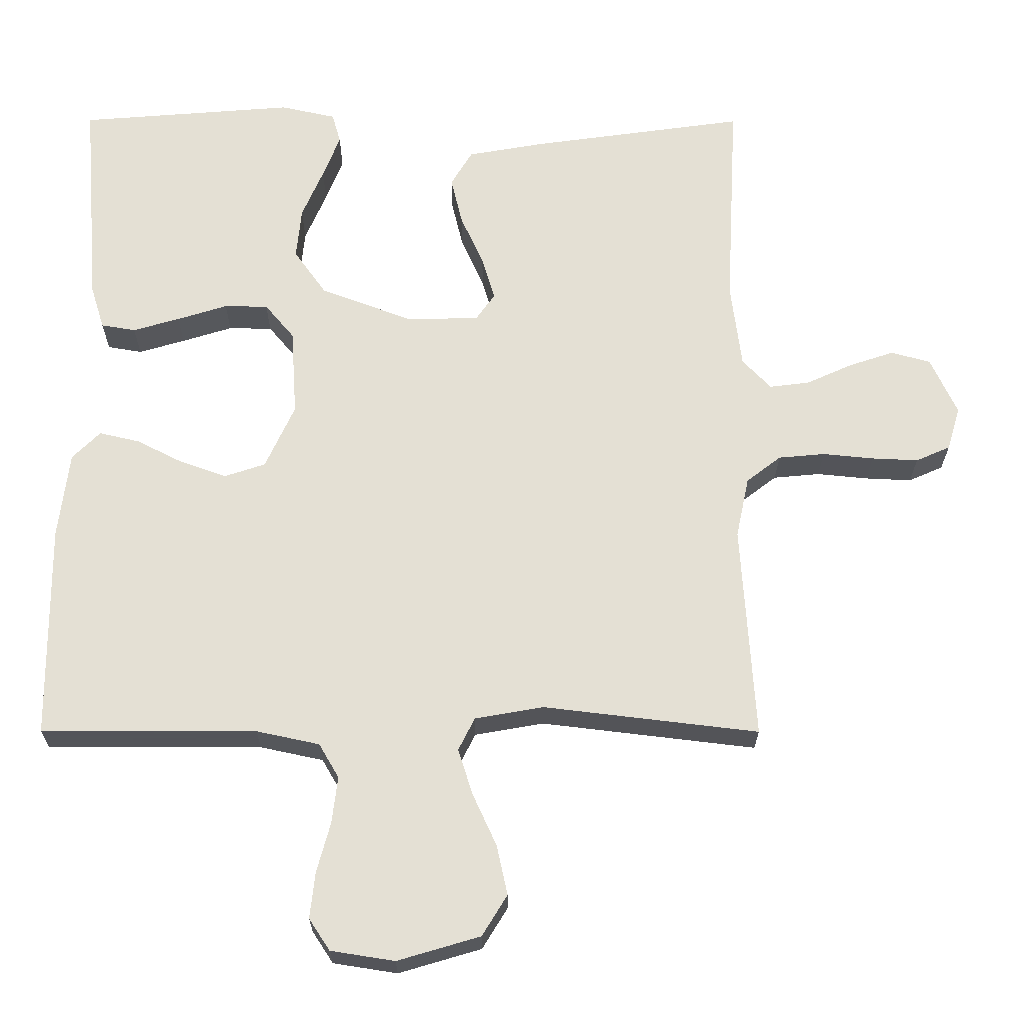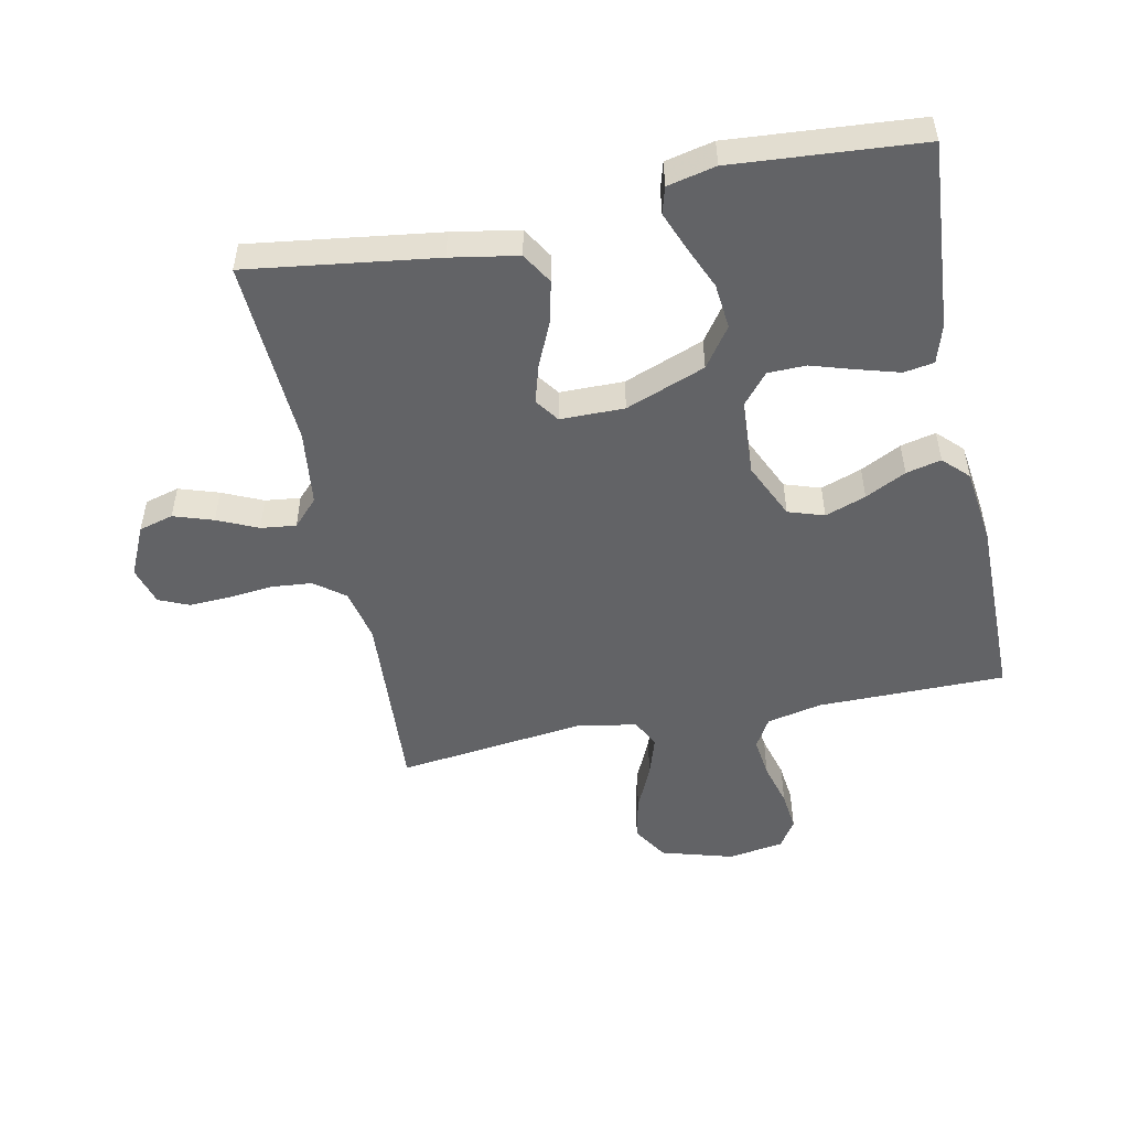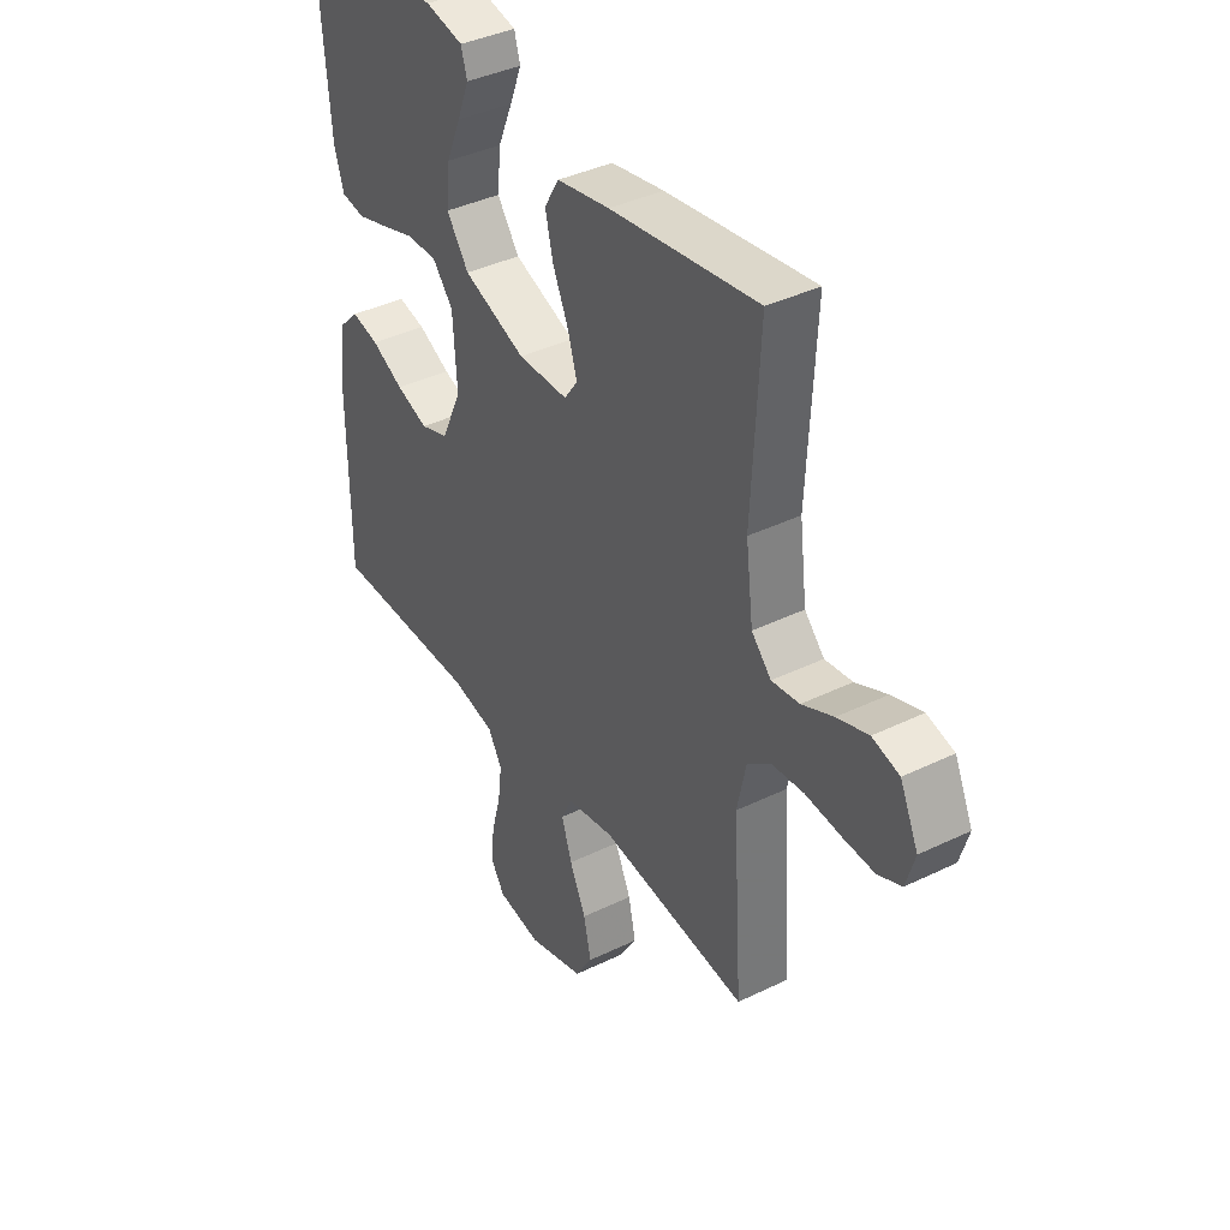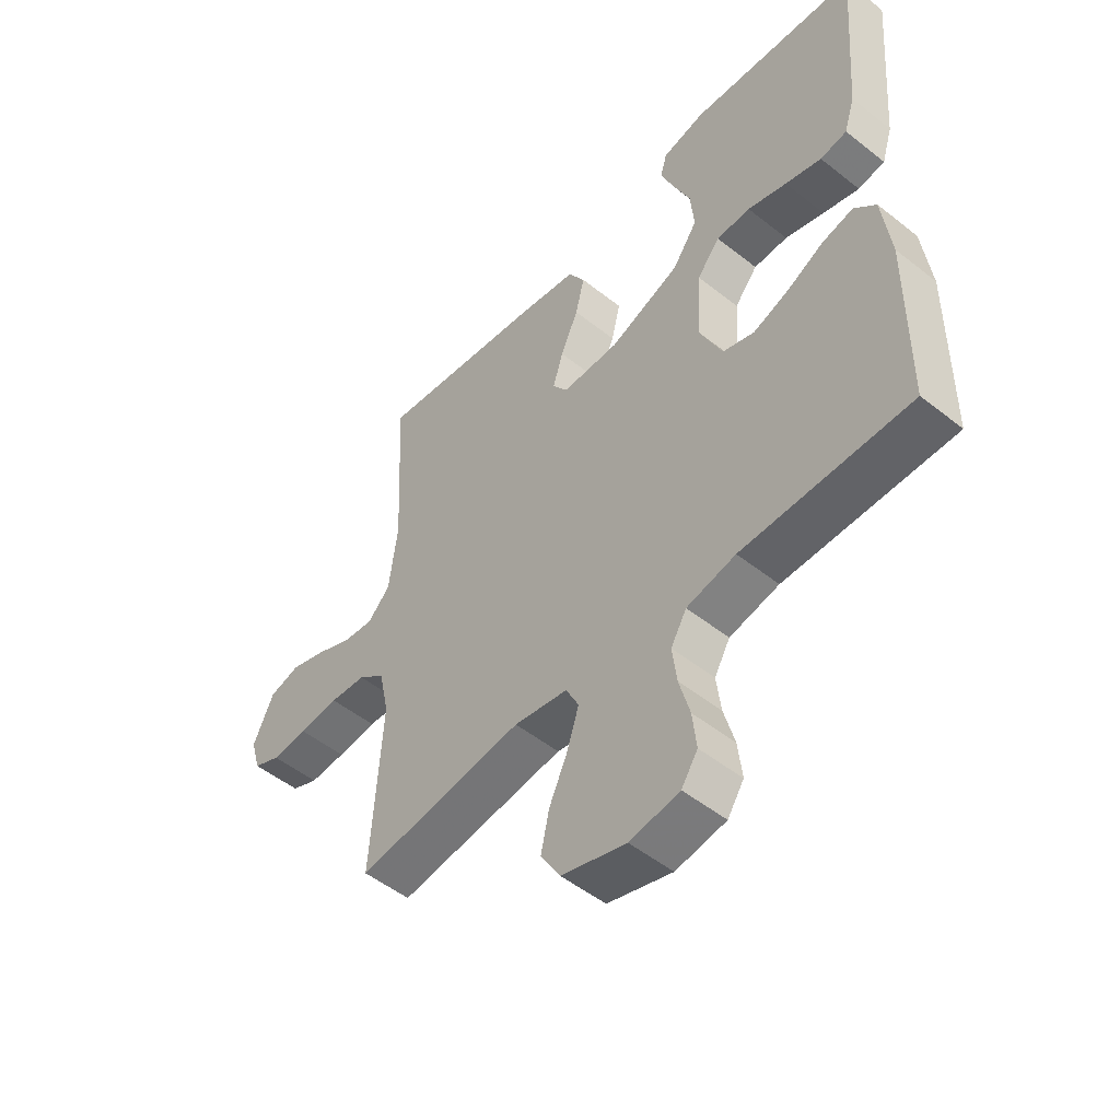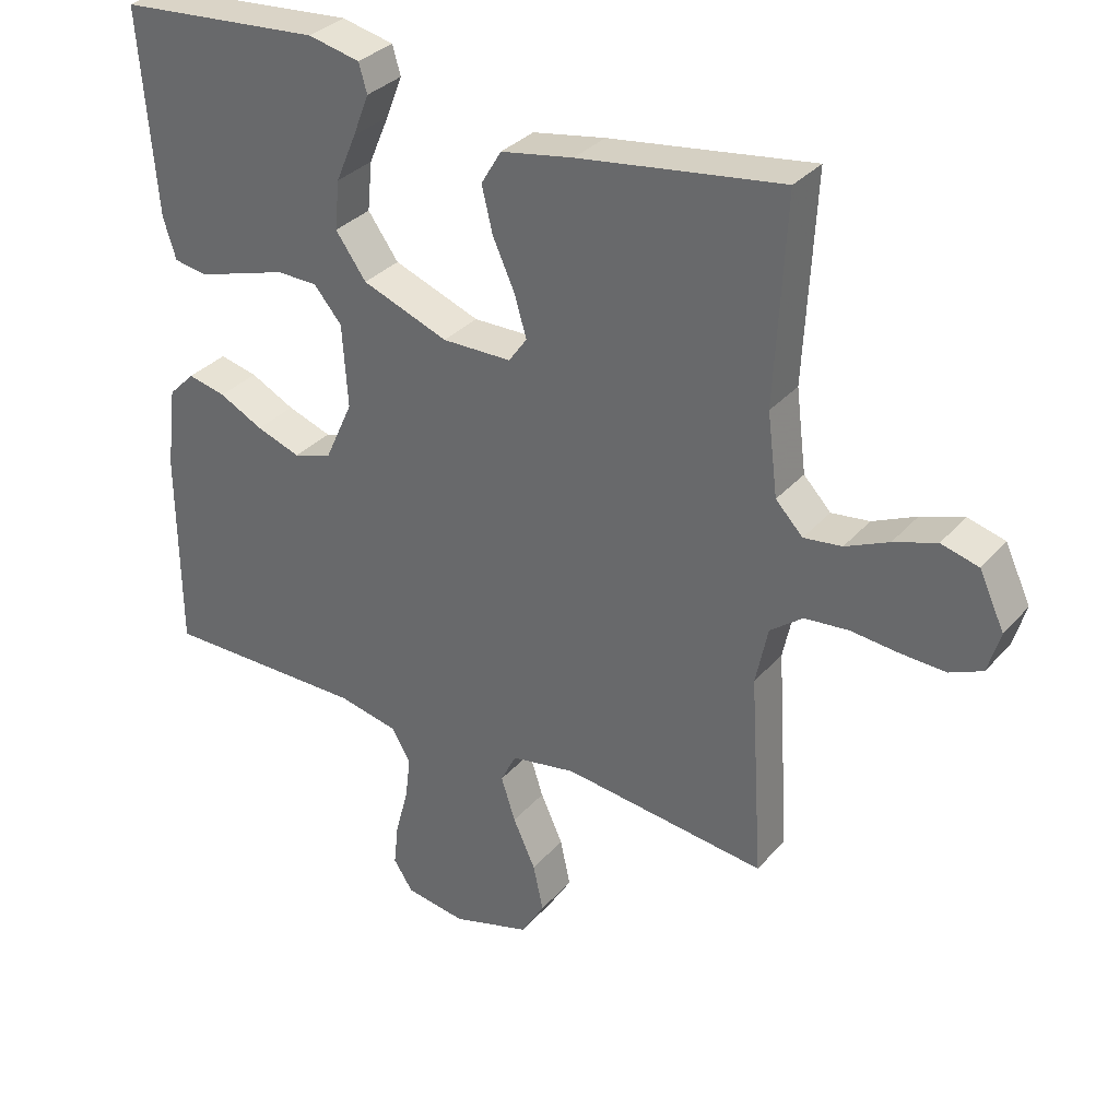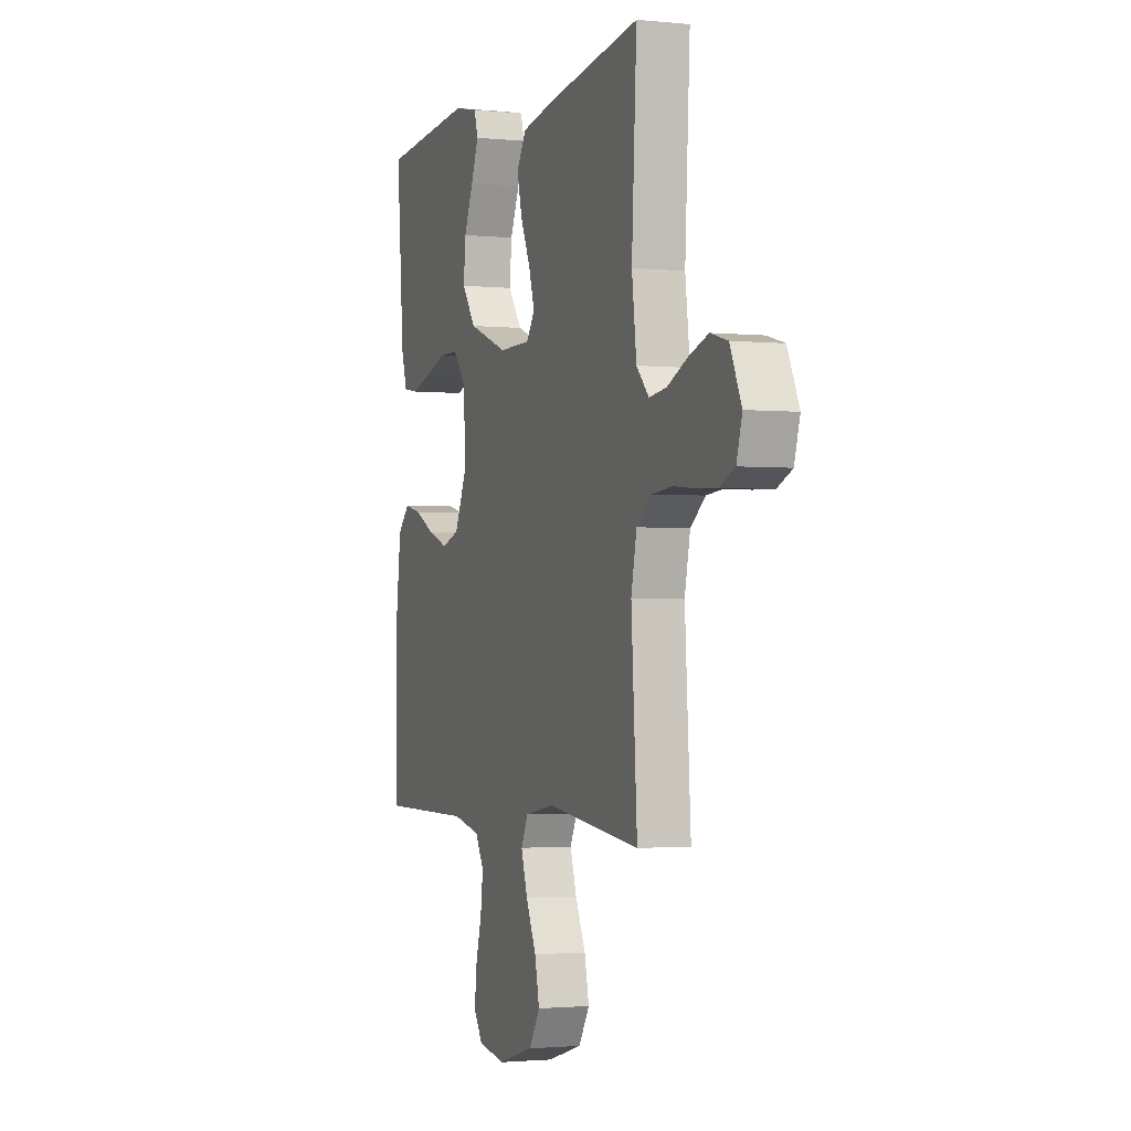
<metadata>
{"format":"obj","ext":"obj","renderer":"f3d","projection":"perspective","resolution":1024,"background":"white","views":[{"elev":-23.9,"azim":179.8,"up":"+Z"},{"elev":-50.9,"azim":11.8,"up":"+Y"},{"elev":39.0,"azim":-121.4,"up":"+Z"},{"elev":-51.0,"azim":49.2,"up":"+Z"},{"elev":32.7,"azim":-146.0,"up":"+Z"},{"elev":-1.9,"azim":-110.2,"up":"+Z"}]}
</metadata>
<code>
v -0.5 0.07 0.5
v -0.2 0.07 0.458
v -0.093 0.07 0.439
v -0.063 0.07 0.389
v -0.079 0.07 0.322
v -0.111 0.07 0.251
v -0.129 0.07 0.19
v -0.102 0.07 0.152
v 0 0.07 0.151
v 0.127 0.07 0.199
v 0.172 0.07 0.262
v 0.165 0.07 0.334
v 0.135 0.07 0.404
v 0.111 0.07 0.465
v 0.123 0.07 0.507
v 0.2 0.07 0.524
v 0.5 0.07 0.5
v 0.476 0.07 0.2
v 0.457 0.07 0.139
v 0.409 0.07 0.131
v 0.344 0.07 0.15
v 0.274 0.07 0.172
v 0.213 0.07 0.171
v 0.172 0.07 0.122
v 0.164 0.07 0
v 0.205 0.07 -0.09
v 0.262 0.07 -0.109
v 0.327 0.07 -0.086
v 0.392 0.07 -0.053
v 0.448 0.07 -0.04
v 0.487 0.07 -0.079
v 0.502 0.07 -0.2
v 0.5 0.07 -0.5
v 0.2 0.07 -0.5
v 0.112 0.07 -0.519
v 0.084 0.07 -0.567
v 0.092 0.07 -0.632
v 0.111 0.07 -0.702
v 0.118 0.07 -0.766
v 0.089 0.07 -0.81
v 0 0.07 -0.824
v -0.115 0.07 -0.79
v -0.15 0.07 -0.733
v -0.135 0.07 -0.664
v -0.102 0.07 -0.592
v -0.081 0.07 -0.527
v -0.104 0.07 -0.481
v -0.2 0.07 -0.464
v -0.5 0.07 -0.5
v -0.481 0.07 -0.2
v -0.499 0.07 -0.115
v -0.547 0.07 -0.078
v -0.612 0.07 -0.072
v -0.683 0.07 -0.079
v -0.748 0.07 -0.082
v -0.796 0.07 -0.061
v -0.814 0.07 0
v -0.777 0.07 0.08
v -0.722 0.07 0.095
v -0.659 0.07 0.074
v -0.595 0.07 0.045
v -0.539 0.07 0.038
v -0.499 0.07 0.08
v -0.484 0.07 0.2
v -0.5 0 0.5
v -0.2 0 0.458
v -0.093 0 0.439
v -0.063 0 0.389
v -0.079 0 0.322
v -0.111 0 0.251
v -0.129 0 0.19
v -0.102 0 0.152
v 0 0 0.151
v 0.127 0 0.199
v 0.172 0 0.262
v 0.165 0 0.334
v 0.135 0 0.404
v 0.111 0 0.465
v 0.123 0 0.507
v 0.2 0 0.524
v 0.5 0 0.5
v 0.476 0 0.2
v 0.457 0 0.139
v 0.409 0 0.131
v 0.344 0 0.15
v 0.274 0 0.172
v 0.213 0 0.171
v 0.172 0 0.122
v 0.164 0 0
v 0.205 0 -0.09
v 0.262 0 -0.109
v 0.327 0 -0.086
v 0.392 0 -0.053
v 0.448 0 -0.04
v 0.487 0 -0.079
v 0.502 0 -0.2
v 0.5 0 -0.5
v 0.2 0 -0.5
v 0.112 0 -0.519
v 0.084 0 -0.567
v 0.092 0 -0.632
v 0.111 0 -0.702
v 0.118 0 -0.766
v 0.089 0 -0.81
v 0 0 -0.824
v -0.115 0 -0.79
v -0.15 0 -0.733
v -0.135 0 -0.664
v -0.102 0 -0.592
v -0.081 0 -0.527
v -0.104 0 -0.481
v -0.2 0 -0.464
v -0.5 0 -0.5
v -0.481 0 -0.2
v -0.499 0 -0.115
v -0.547 0 -0.078
v -0.612 0 -0.072
v -0.683 0 -0.079
v -0.748 0 -0.082
v -0.796 0 -0.061
v -0.814 0 0
v -0.777 0 0.08
v -0.722 0 0.095
v -0.659 0 0.074
v -0.595 0 0.045
v -0.539 0 0.038
v -0.499 0 0.08
v -0.484 0 0.2
f 58 59 60 61
f 56 57 58 61
f 56 61 62
f 53 54 55 56
f 53 56 62
f 52 53 62 63
f 48 49 50
f 47 48 50 51
f 42 43 44 45
f 42 45 46
f 41 42 46
f 40 41 46
f 37 38 39 40
f 36 37 40 46
f 35 36 46 47
f 31 32 33 34
f 28 29 30 31
f 27 28 31 34
f 26 27 34 35
f 19 20 21 22
f 17 18 19 22
f 17 22 23
f 16 17 23
f 12 13 14 15
f 12 15 16 23
f 3 4 5 6
f 3 6 7
f 64 1 2 3
f 63 64 3 7
f 51 52 63 7
f 25 26 35 47
f 24 25 47 51
f 11 12 23
f 10 11 23 24
f 9 10 24 51
f 51 7 8
f 8 9 51
f 125 124 123 122
f 125 122 121 120
f 126 125 120
f 120 119 118 117
f 126 120 117
f 127 126 117 116
f 114 113 112
f 115 114 112 111
f 109 108 107 106
f 110 109 106
f 110 106 105
f 110 105 104
f 104 103 102 101
f 110 104 101 100
f 111 110 100 99
f 98 97 96 95
f 95 94 93 92
f 98 95 92 91
f 99 98 91 90
f 86 85 84 83
f 86 83 82 81
f 87 86 81
f 87 81 80
f 79 78 77 76
f 87 80 79 76
f 70 69 68 67
f 71 70 67
f 67 66 65 128
f 71 67 128 127
f 71 127 116 115
f 111 99 90 89
f 115 111 89 88
f 87 76 75
f 88 87 75 74
f 115 88 74 73
f 72 71 115
f 115 73 72
f 1 65 66 2
f 2 66 67 3
f 3 67 68 4
f 4 68 69 5
f 5 69 70 6
f 6 70 71 7
f 7 71 72 8
f 8 72 73 9
f 9 73 74 10
f 10 74 75 11
f 11 75 76 12
f 12 76 77 13
f 13 77 78 14
f 14 78 79 15
f 15 79 80 16
f 16 80 81 17
f 17 81 82 18
f 18 82 83 19
f 19 83 84 20
f 20 84 85 21
f 21 85 86 22
f 22 86 87 23
f 23 87 88 24
f 24 88 89 25
f 25 89 90 26
f 26 90 91 27
f 27 91 92 28
f 28 92 93 29
f 29 93 94 30
f 30 94 95 31
f 31 95 96 32
f 32 96 97 33
f 33 97 98 34
f 34 98 99 35
f 35 99 100 36
f 36 100 101 37
f 37 101 102 38
f 38 102 103 39
f 39 103 104 40
f 40 104 105 41
f 41 105 106 42
f 42 106 107 43
f 43 107 108 44
f 44 108 109 45
f 45 109 110 46
f 46 110 111 47
f 47 111 112 48
f 48 112 113 49
f 49 113 114 50
f 50 114 115 51
f 51 115 116 52
f 52 116 117 53
f 53 117 118 54
f 54 118 119 55
f 55 119 120 56
f 56 120 121 57
f 57 121 122 58
f 58 122 123 59
f 59 123 124 60
f 60 124 125 61
f 61 125 126 62
f 62 126 127 63
f 63 127 128 64
f 64 128 65 1

</code>
